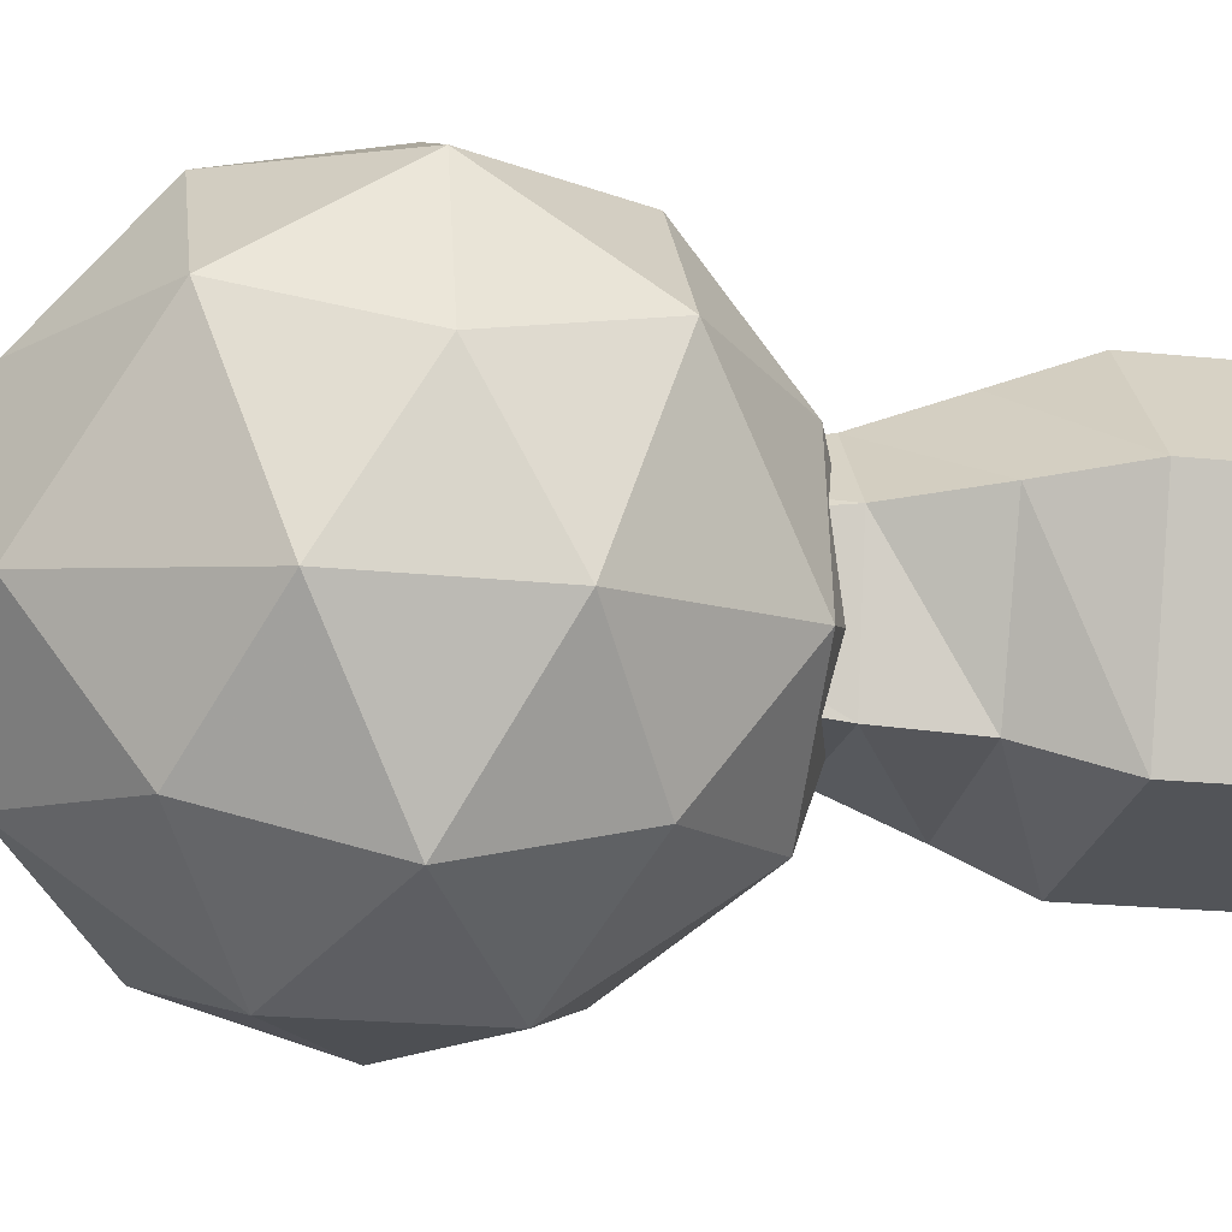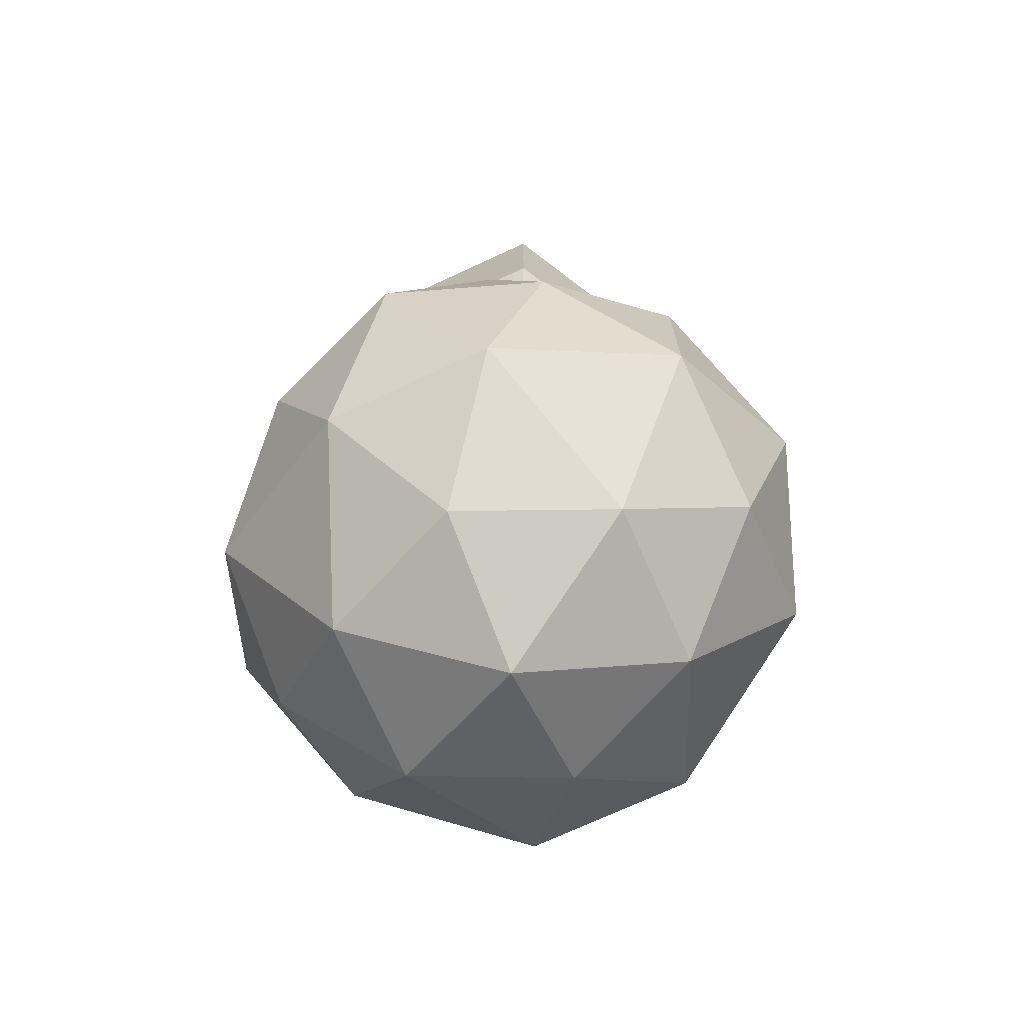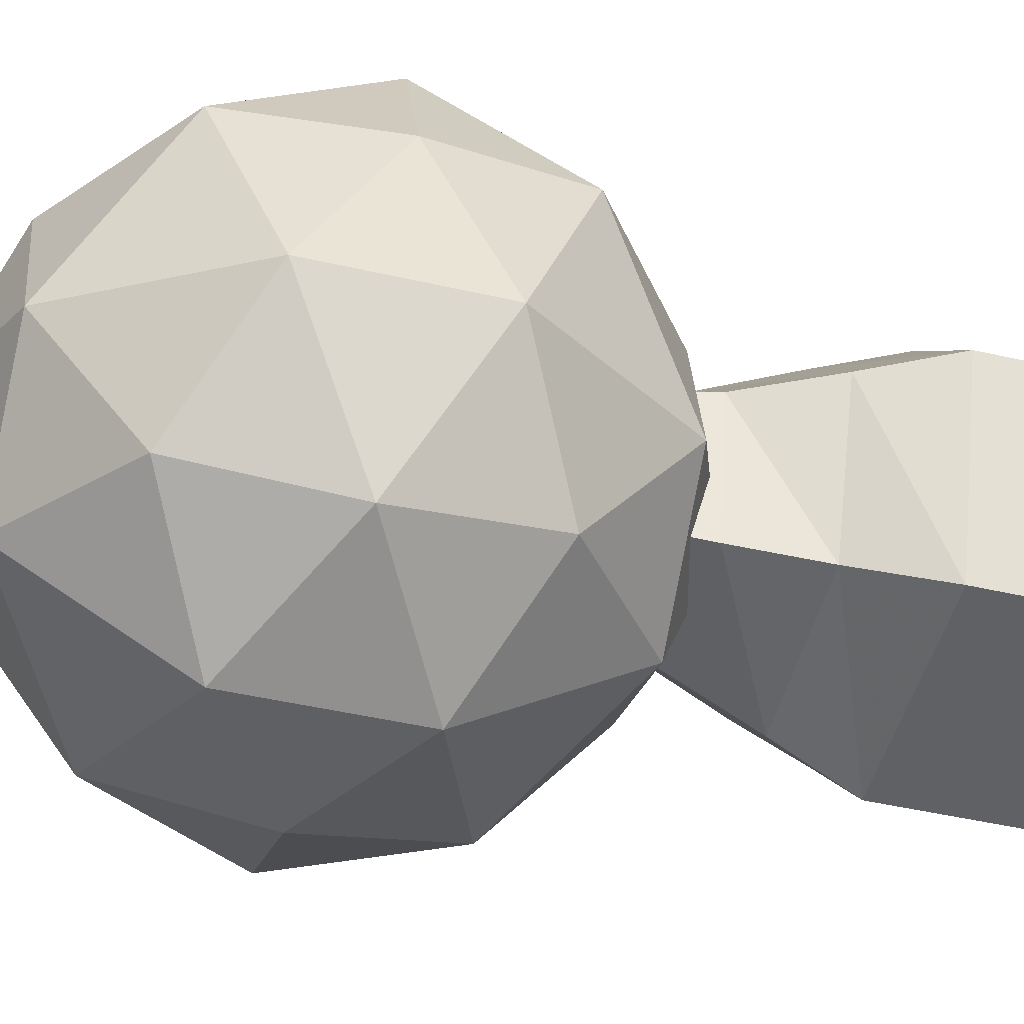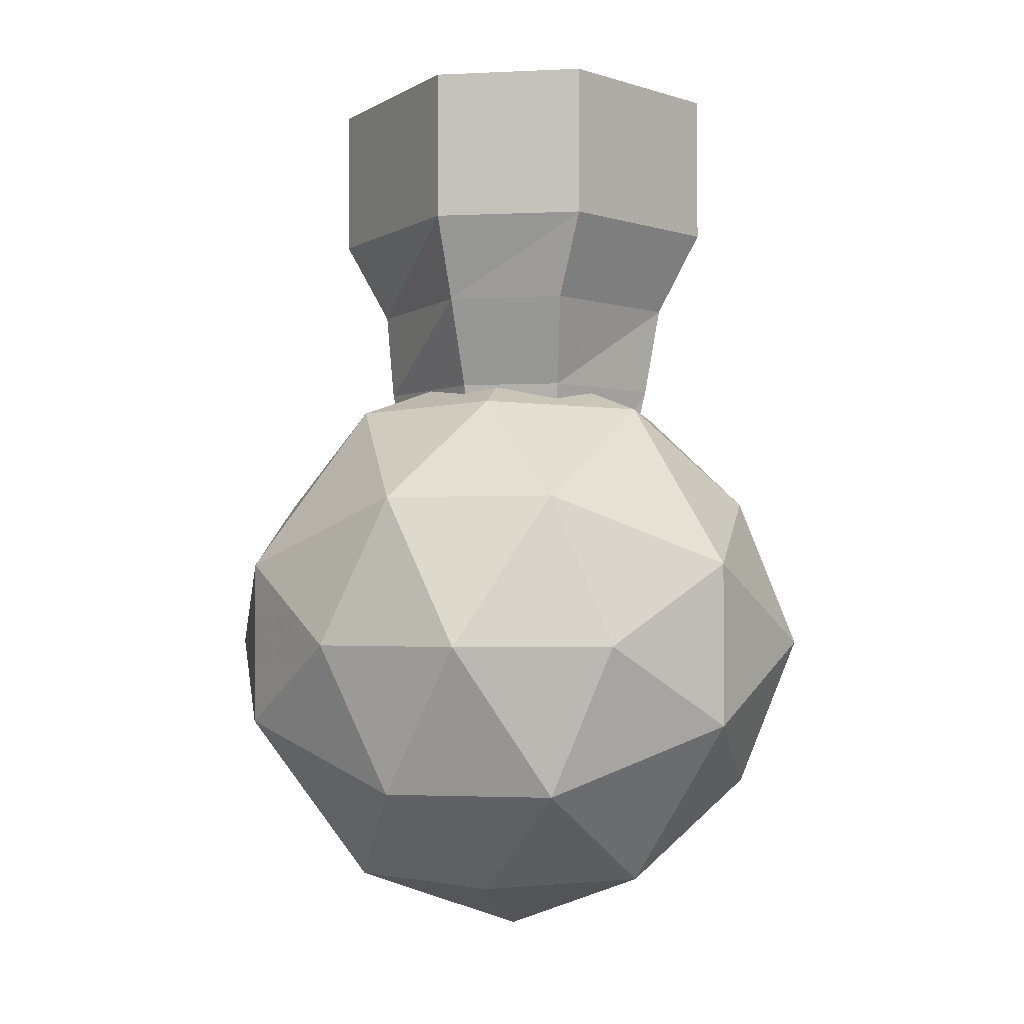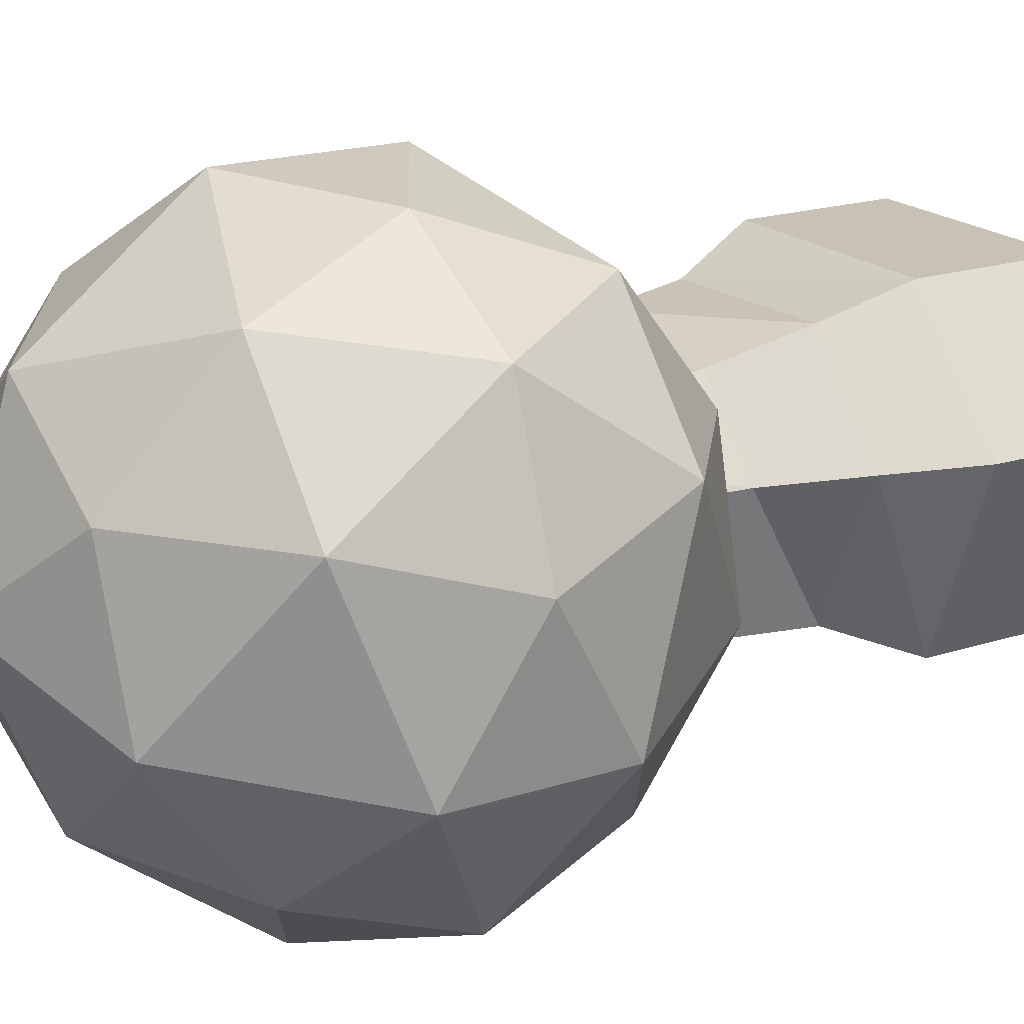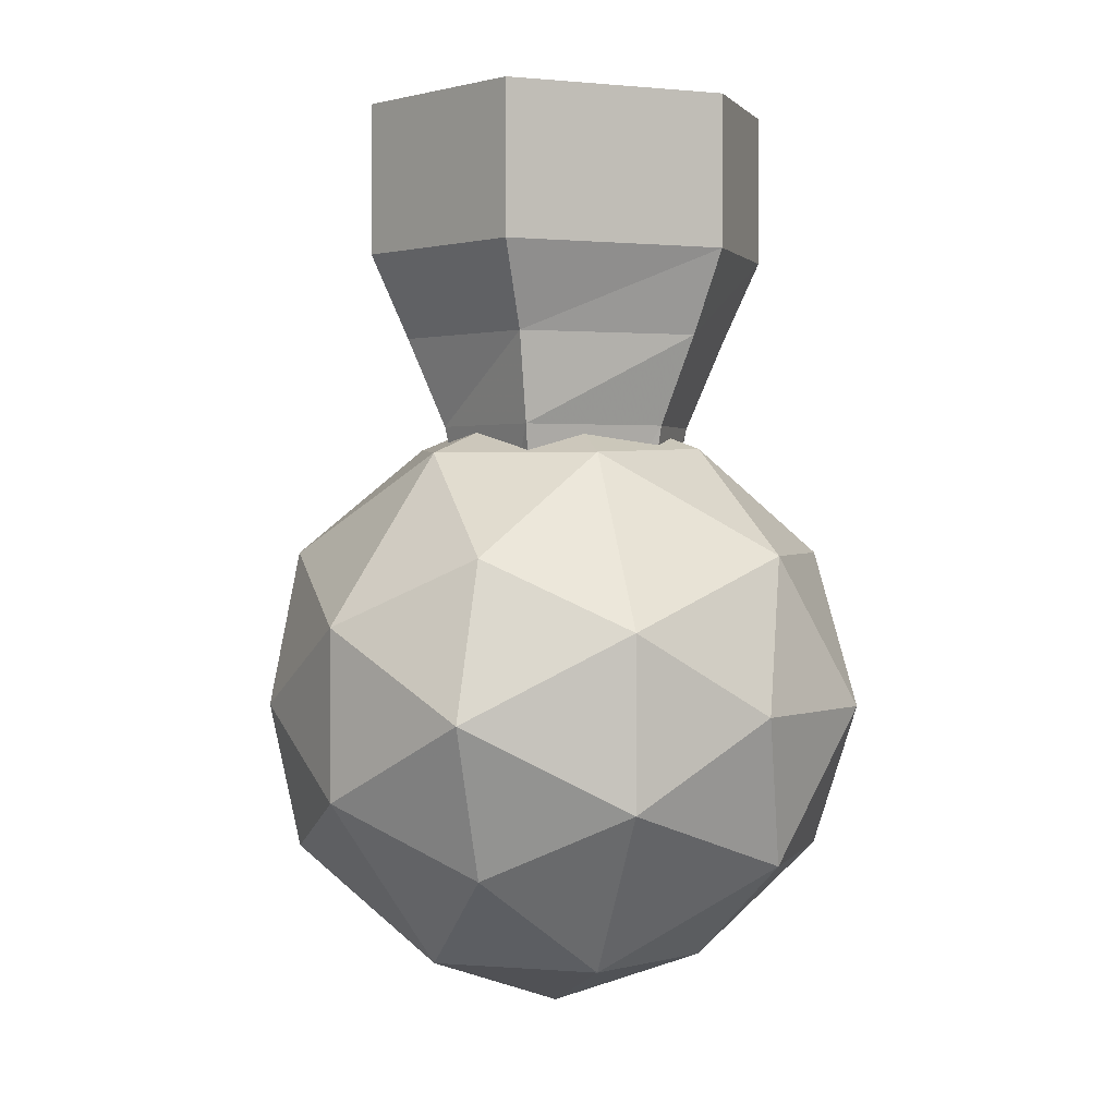
<metadata>
{"format":"obj","ext":"obj","renderer":"f3d","projection":"perspective","resolution":1024,"background":"white","views":[{"elev":-21.8,"azim":79.8,"up":"+Z"},{"elev":-71.4,"azim":74.1,"up":"+Y"},{"elev":-47.5,"azim":75.5,"up":"+Z"},{"elev":-2.4,"azim":-119.4,"up":"+Y"},{"elev":19.0,"azim":58.4,"up":"+Z"},{"elev":1.4,"azim":-23.3,"up":"+Y"}]}
</metadata>
<code>
v -0.1562 -1.266 0.2188
v -0.1797 -1.164 0.2422
v -0.2578 -1.164 -0.03906
v -0.2344 -1.266 -0.03125
v -0.1875 -1.273 0.0625
v -0.1719 -1.289 0.1172
v -0.125 -1.383 0.1797
v -0.007812 -1.32 0.2031
v 0.1094 -1.266 0.2344
v 0.1406 -1.164 0.2344
v -0.1328 -1.094 0.3047
v 0.02344 -1.094 0.2812
v -0.1172 -1.164 -0.2031
v -0.08594 -1.266 -0.2109
v -0.07031 -1.383 -0.1797
v -0.1953 -1.383 -0.02344
v -0.2109 -1.305 0
v 0.1875 -1.164 -0.1953
v 0.1641 -1.266 -0.1641
v 0.03906 -1.32 -0.1875
v 0.04688 -1.383 -0.1719
v 0.1016 -1.492 -0.09375
v -0.03906 -1.492 -0.09375
v -0.1016 -1.492 -0.01562
v -0.1562 -1.352 0.1016
v -0.1875 -1.352 0.03125
v 0.2344 -1.211 -0.07031
v 0.25 -1.266 0.07031
v 0.2266 -1.383 0.05469
v 0.1953 -1.383 -0.05469
v 0.125 -1.438 -0.125
v 0.1328 -1.492 0.03906
v 0.2891 -1.164 0.05469
v 0.1016 -1.383 0.2031
v 0.07031 -1.492 0.1172
v 0.03906 -1.523 0.04688
v 0.0625 -1.523 0.01562
v 0.05469 -1.523 -0.03125
v -0.007812 -1.523 -0.02344
v -0.03125 -1.523 0
v -0.07812 -1.492 0.1172
v -0.01562 -1.438 0.1719
v -0.07031 -1.383 0.1875
v 0.04688 -1.32 0.2109
v 0.05469 -1.383 0.2031
v 0.01562 -1.438 0.1719
v -0.01562 -1.523 0.05469
v 0.01562 -1.57 0.007812
v 0.2188 -1.094 0.2344
v 0.2812 -1.094 0.1562
v 0.2969 -1.094 -0.03906
v 0.25 -1.094 -0.1484
v 0.125 -1.094 -0.2422
v 0 -1.094 -0.25
v -0.1953 -1.094 -0.1953
v -0.2578 -1.094 -0.125
v -0.2734 -1.094 0.07812
v -0.25 -1.094 0.2031
v 0.1875 -0.875 0.04688
v 0.09375 -0.875 0.1562
v 0.07031 -1.164 0.1094
v 0.125 -1.164 0.03125
v 0.1406 -0.875 -0.1406
v 0.1484 -0.75 -0.1484
v 0.2422 -0.75 0.05469
v 0.125 -0.75 0.1953
v -0.1172 -0.875 0.1719
v -0.07812 -1.164 0.1172
v -0.07031 -0.875 -0.125
v 0.1016 -1.164 -0.09375
v -0.04688 -1.164 -0.07031
v -0.1641 -0.875 -0.01562
v -0.2109 -0.75 -0.03906
v -0.1016 -0.75 -0.1641
v -0.1328 -0.6328 -0.2031
v 0.1953 -0.6328 -0.1953
v 0.2969 -0.6328 0.0625
v 0.1484 -0.6328 0.2344
v -0.1328 -0.75 0.1875
v -0.1016 -1.164 -0.007812
v -0.1719 -0.6328 0.2344
v -0.2656 -0.6328 -0.03906
v -0.2656 -0.4219 -0.03906
v -0.1328 -0.4219 -0.2031
v 0.1953 -0.4219 -0.1953
v 0.2969 -0.4219 0.0625
v 0.1484 -0.4219 0.2344
v -0.1719 -0.4219 0.2344
v -0.1328 -1.266 -0.3906
v -0.3281 -1.266 -0.2812
v -0.1875 -1.055 -0.3125
v 0.07031 -1.148 -0.4062
v 0.07031 -1.383 -0.4062
v -0.1875 -1.477 -0.3125
v -0.3438 -1.477 -0.1328
v -0.4062 -1.266 -0.07031
v -0.3438 -1.055 -0.1328
v -0.1562 -0.9062 -0.1328
v 0.04688 -0.9141 -0.2344
v 0.2344 -1.055 -0.2734
v 0.2812 -1.266 -0.3359
v 0.2344 -1.477 -0.2734
v 0.04688 -1.617 -0.2344
v -0.1562 -1.625 -0.1328
v -0.2188 -1.617 0.08594
v -0.3828 -1.383 0.1328
v -0.3828 -1.148 0.1328
v -0.2188 -0.9141 0.08594
v 0 -0.8281 0
v 0.2266 -0.9141 -0.08594
v 0.3906 -1.148 -0.1328
v 0.3906 -1.383 -0.1328
v 0.2266 -1.617 -0.08594
v 0 -1.703 0
v -0.03906 -1.617 0.2344
v -0.2266 -1.477 0.2734
v -0.2812 -1.266 0.3359
v -0.2266 -1.055 0.2734
v -0.03906 -0.9141 0.2344
v 0.1641 -0.9062 0.1328
v 0.3516 -1.055 0.1328
v 0.4141 -1.266 0.07031
v 0.3516 -1.477 0.1328
v 0.1641 -1.625 0.1328
v 0.1953 -1.477 0.3125
v -0.0625 -1.383 0.4062
v -0.0625 -1.148 0.4062
v 0.1953 -1.055 0.3125
v 0.3359 -1.266 0.2812
v 0.1406 -1.266 0.3906
f 1 2 3
f 1 3 4
f 1 9 2
f 2 9 10
f 4 3 13
f 4 13 14
f 14 13 18
f 14 18 19
f 19 18 27
f 19 27 28
f 28 33 10
f 28 10 9
f 27 18 33
f 27 33 28
f 1 4 5
f 1 5 6
f 1 6 7
f 1 7 8
f 1 8 9
f 4 14 15
f 4 15 16
f 4 16 17
f 4 17 5
f 14 19 20
f 14 20 15
f 15 20 21
f 15 21 22
f 15 22 23
f 15 23 16
f 16 23 24
f 16 24 7
f 16 7 25
f 16 25 26
f 16 26 17
f 19 28 29
f 19 29 30
f 30 29 31
f 31 29 32
f 31 32 22
f 31 22 21
f 28 9 34
f 28 34 29
f 29 34 35
f 29 35 32
f 24 41 7
f 7 41 42
f 7 42 43
f 7 43 8
f 44 9 8
f 9 44 34
f 34 44 45
f 34 45 46
f 34 46 35
f 35 46 41
f 6 25 7
f 46 42 41
f 2 10 11
f 11 10 12
f 49 10 33
f 49 33 50
f 51 33 18
f 51 18 52
f 53 18 13
f 53 13 54
f 55 13 3
f 55 3 56
f 57 3 2
f 57 2 58
f 32 35 36
f 32 36 37
f 32 37 22
f 22 37 38
f 22 38 23
f 23 38 39
f 23 39 24
f 24 39 40
f 24 40 41
f 35 41 47
f 35 47 36
f 36 47 48
f 36 48 37
f 37 48 38
f 38 48 39
f 39 48 40
f 40 48 47
f 40 47 41
f 59 60 61
f 59 61 62
f 59 62 63
f 59 63 64
f 59 64 65
f 59 65 60
f 60 65 66
f 60 66 67
f 60 67 68
f 60 68 61
f 69 63 70
f 69 70 71
f 69 71 72
f 69 72 73
f 69 73 74
f 69 74 63
f 63 74 64
f 64 74 75
f 64 75 76
f 64 76 65
f 65 76 77
f 65 77 66
f 66 77 78
f 66 78 79
f 66 79 67
f 67 79 72
f 67 72 80
f 67 80 68
f 72 71 80
f 62 70 63
f 79 73 72
f 73 79 81
f 73 81 82
f 73 82 74
f 74 82 75
f 75 82 83
f 75 83 84
f 75 84 76
f 76 84 85
f 76 85 77
f 77 85 86
f 77 86 78
f 78 86 87
f 78 87 81
f 78 81 79
f 82 81 88
f 82 88 83
f 81 87 88
f 89 90 91
f 89 91 92
f 89 92 93
f 89 93 94
f 89 94 90
f 90 94 95
f 90 95 96
f 90 96 97
f 90 97 91
f 91 97 98
f 91 98 99
f 91 99 92
f 92 99 100
f 92 100 101
f 92 101 93
f 93 101 102
f 93 102 103
f 93 103 94
f 94 103 104
f 94 104 95
f 95 104 105
f 95 105 106
f 95 106 96
f 96 106 107
f 96 107 97
f 97 107 108
f 97 108 98
f 98 108 109
f 98 109 99
f 99 109 110
f 99 110 100
f 100 110 111
f 100 111 101
f 101 111 112
f 101 112 102
f 102 112 113
f 102 113 103
f 103 113 114
f 103 114 104
f 104 114 105
f 105 114 115
f 105 115 116
f 105 116 106
f 106 116 117
f 106 117 107
f 107 117 118
f 107 118 108
f 108 118 119
f 108 119 109
f 109 119 120
f 109 120 110
f 110 120 121
f 110 121 111
f 111 121 122
f 111 122 112
f 112 122 123
f 112 123 113
f 113 123 124
f 113 124 114
f 114 124 115
f 115 124 125
f 115 125 126
f 115 126 116
f 116 126 117
f 117 126 127
f 117 127 118
f 118 127 119
f 119 127 128
f 119 128 120
f 120 128 121
f 121 128 129
f 121 129 122
f 122 129 123
f 123 129 125
f 123 125 124
f 130 127 126
f 130 126 125
f 130 125 129
f 130 129 128
f 130 128 127

</code>
